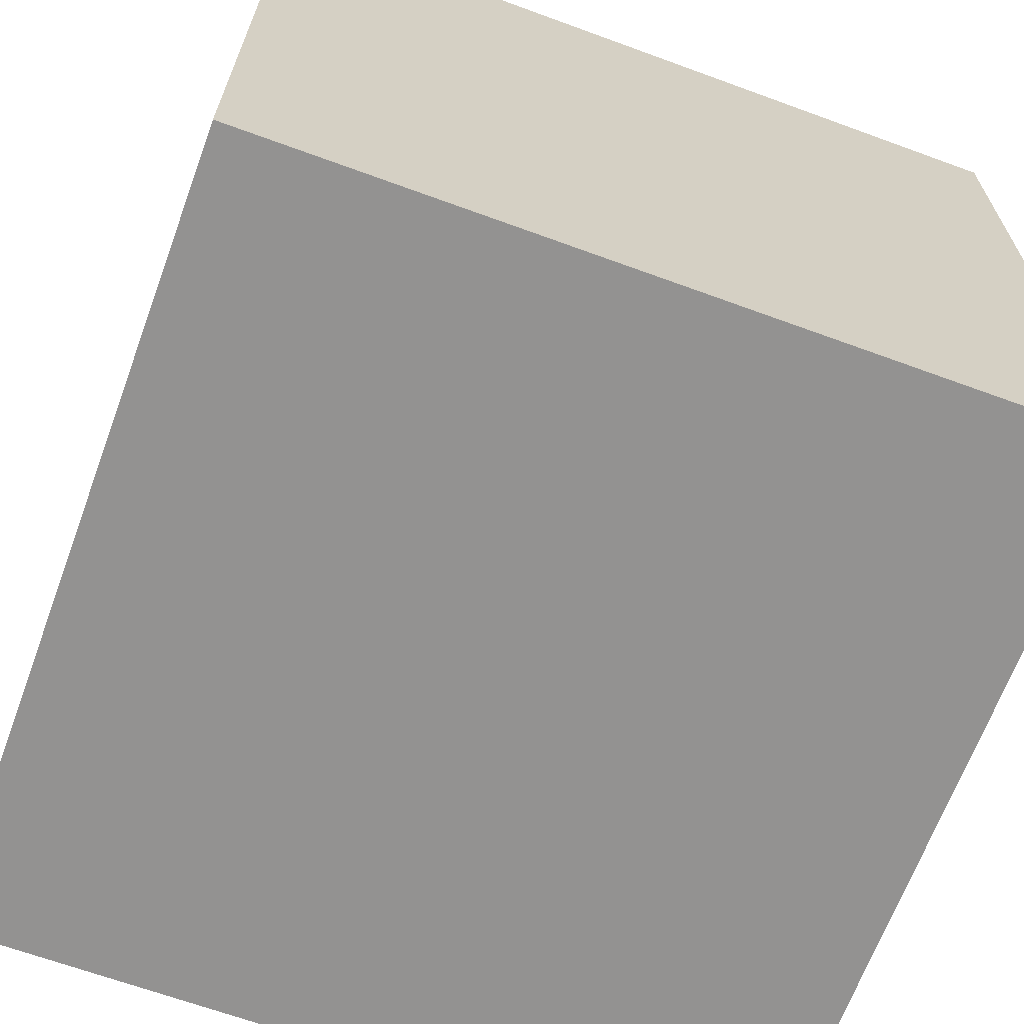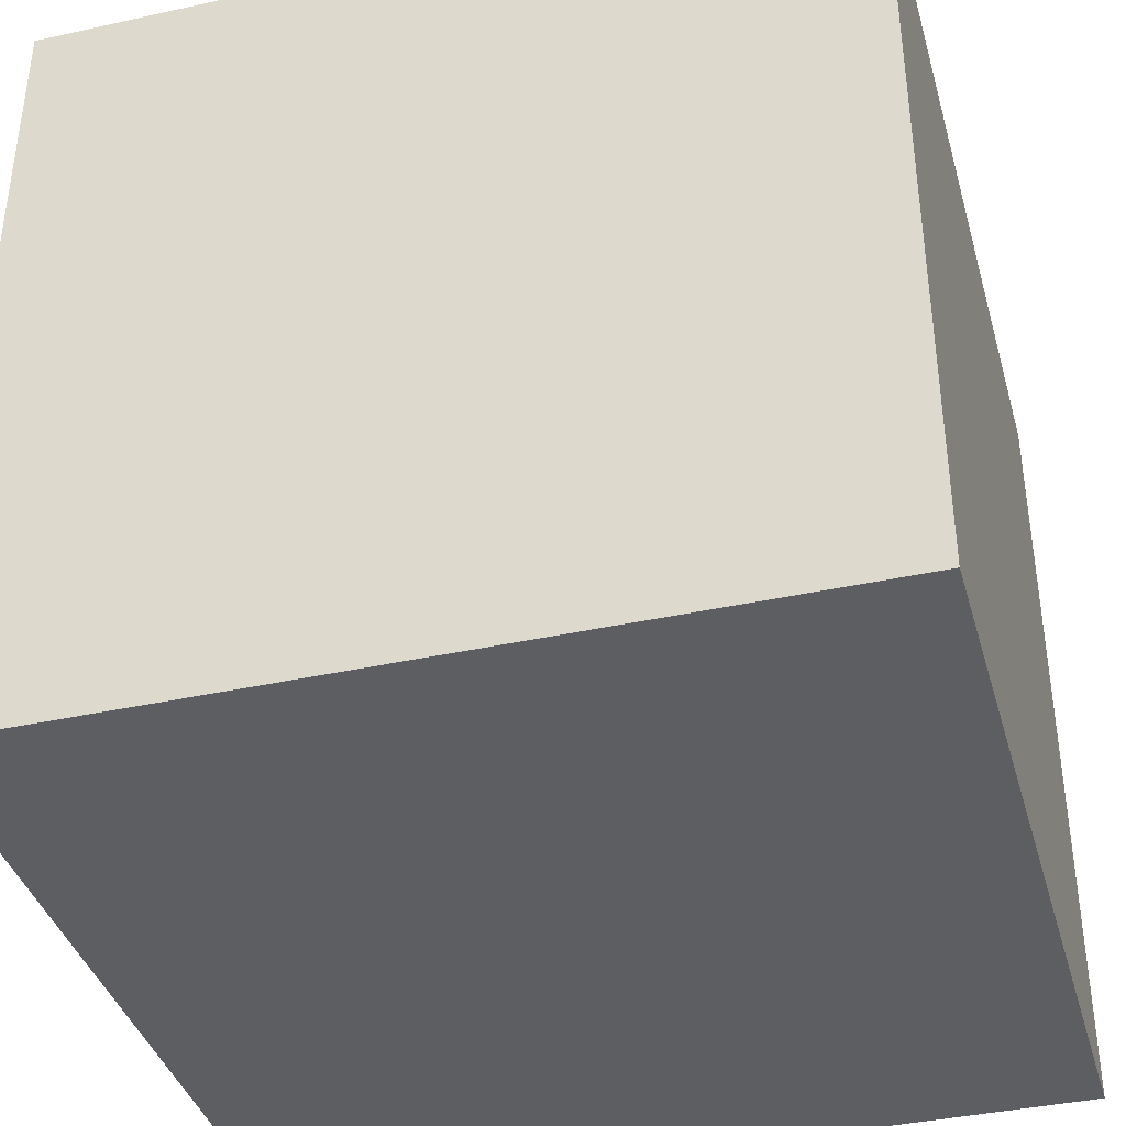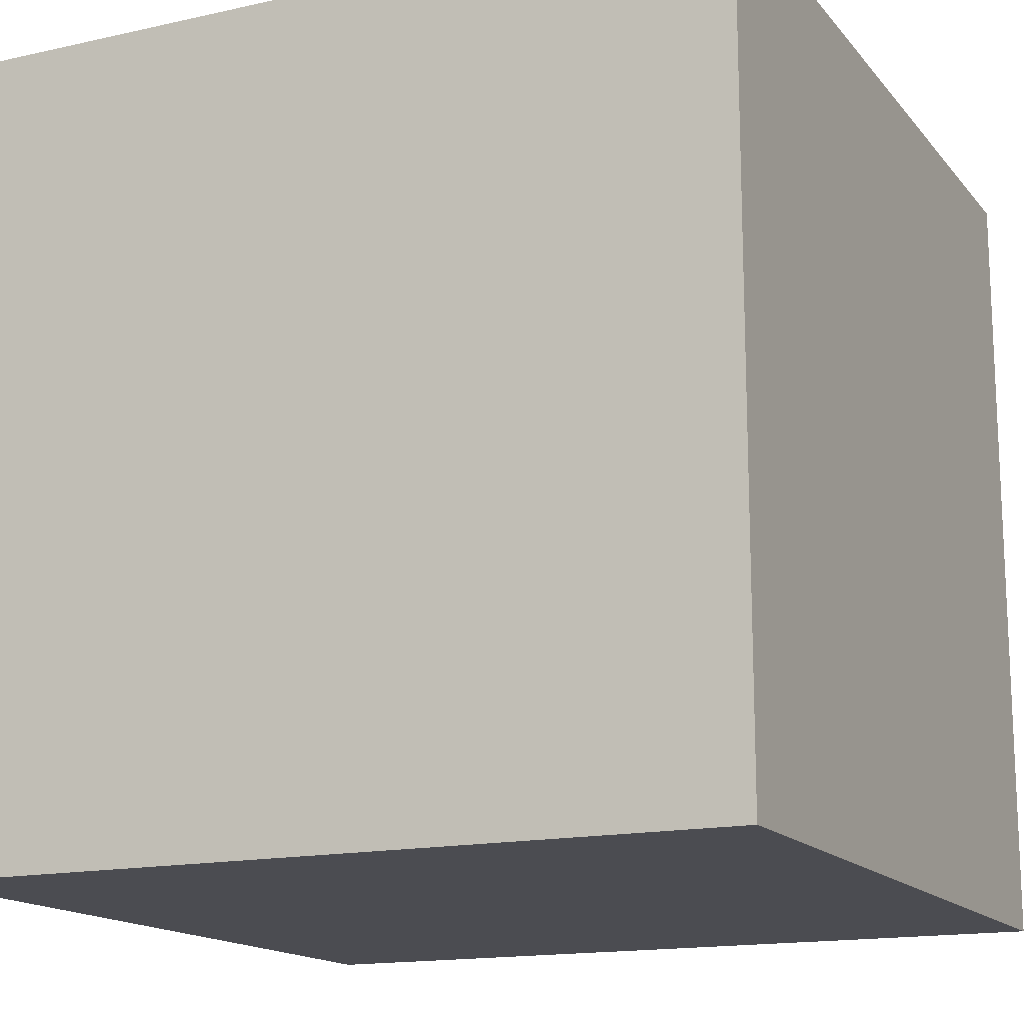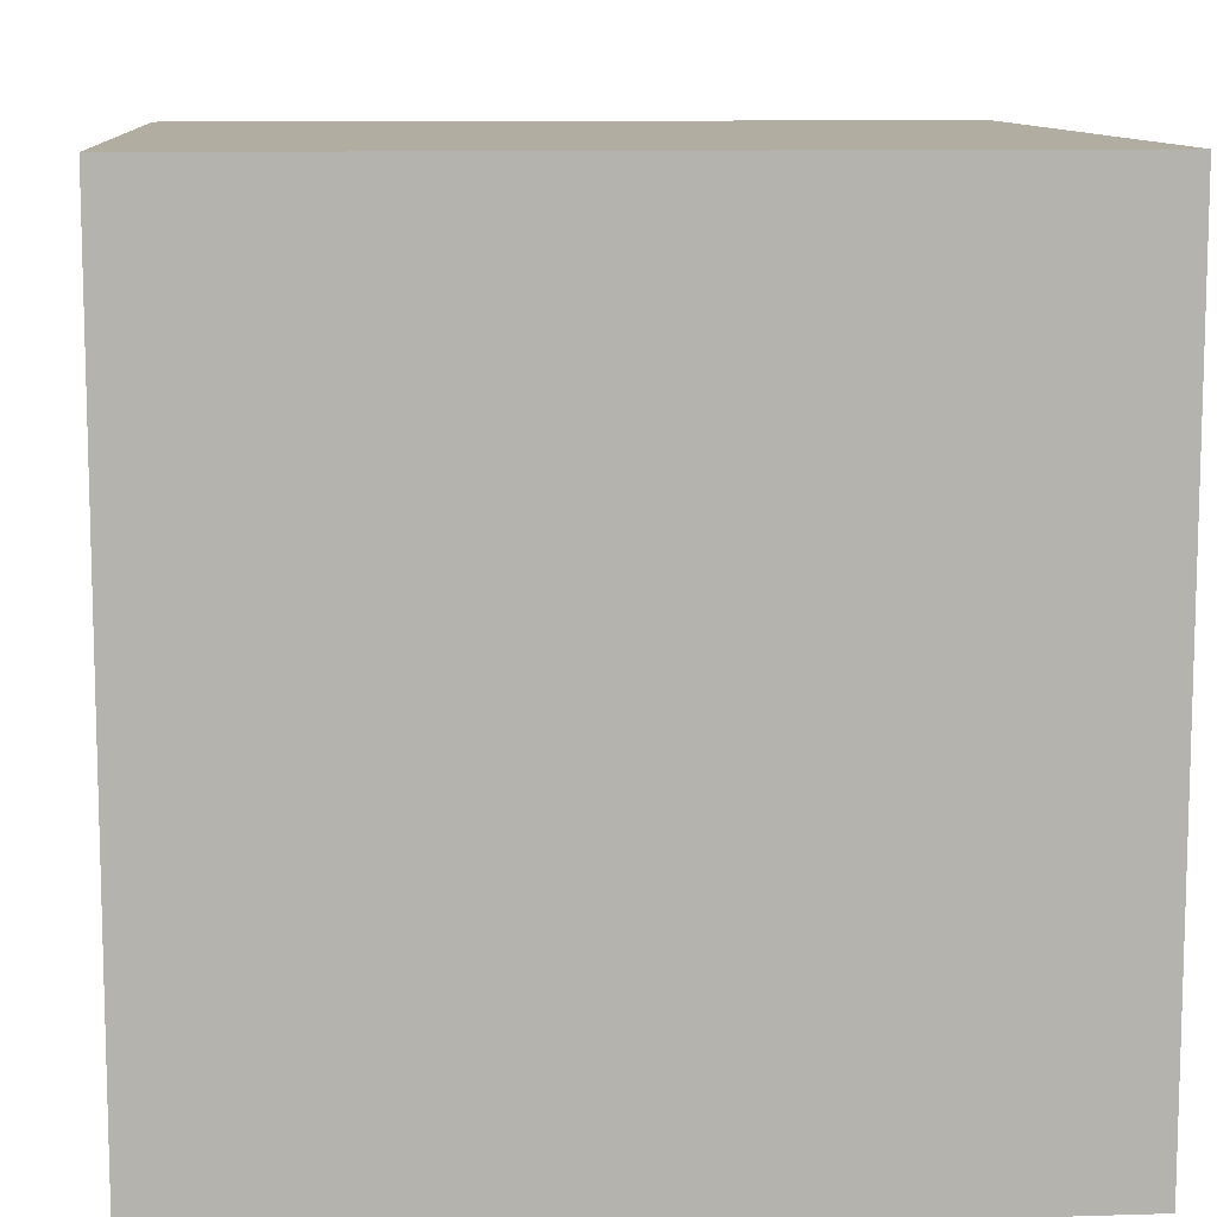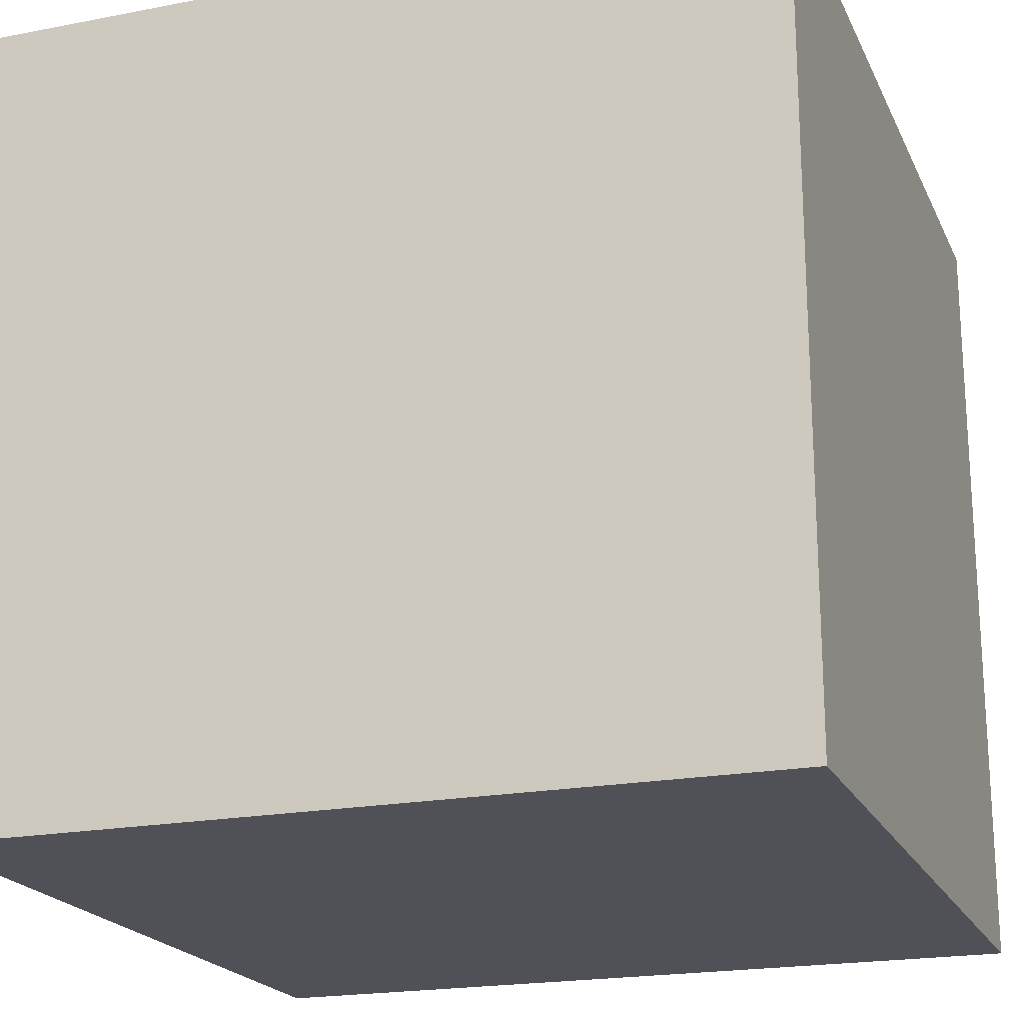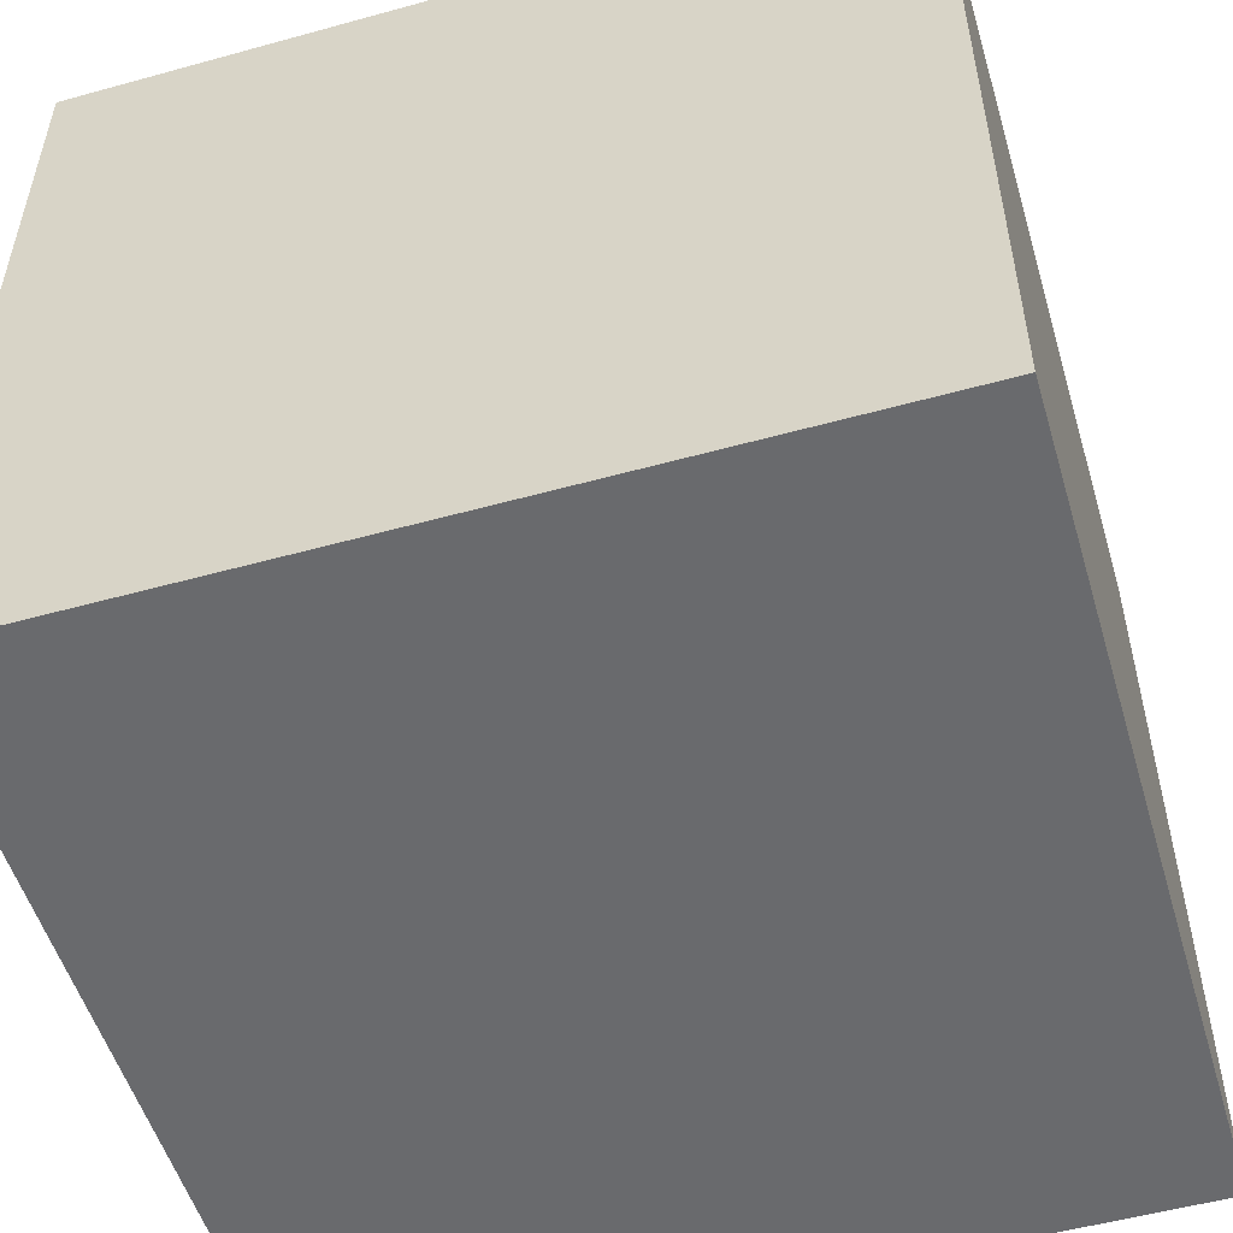
<metadata>
{"format":"obj","ext":"obj","renderer":"f3d","projection":"perspective","resolution":1024,"background":"white","views":[{"elev":-66.5,"azim":69.8,"up":"+Y"},{"elev":-38.8,"azim":105.5,"up":"+Z"},{"elev":-15.5,"azim":25.3,"up":"+Z"},{"elev":10.3,"azim":-94.5,"up":"+Z"},{"elev":-20.4,"azim":19.4,"up":"+Y"},{"elev":-53.1,"azim":-73.5,"up":"+Y"}]}
</metadata>
<code>
o
v 0.1 10 17.9
v 0.1 10 15.9
v 0.1 11.7 17.9
v 0.1 11.7 15.9
v 0.1 12 17.9
v 0.1 12 15.9
v 2.1 10 17.9
v 2.1 10 15.9
v 2.1 11.7 17.9
v 2.1 11.7 15.9
v 2.1 12 17.9
v 2.1 12 15.9
v 0.1 10 17.9
v 0.1 11.7 17.9
v 0.1 12 17.9
v 2.1 10 17.9
v 2.1 11.7 17.9
v 2.1 12 17.9
v 0.1 10 15.9
v 0.1 11.7 15.9
v 0.1 12 15.9
v 2.1 10 15.9
v 2.1 11.7 15.9
v 2.1 12 15.9
v 0.1 10 17.9
v 2.1 10 17.9
v 0.1 10 15.9
v 2.1 10 15.9
v 0.1 12 17.9
v 2.1 12 17.9
v 0.1 12 15.9
v 2.1 12 15.9
f 3 2 1
f 4 2 3
f 5 4 3
f 6 4 5
f 7 8 9
f 9 8 10
f 9 10 11
f 11 10 12
f 16 14 13
f 17 15 14
f 17 14 16
f 18 15 17
f 19 20 22
f 20 21 23
f 22 20 23
f 23 21 24
f 27 26 25
f 28 26 27
f 29 30 31
f 31 30 32

</code>
